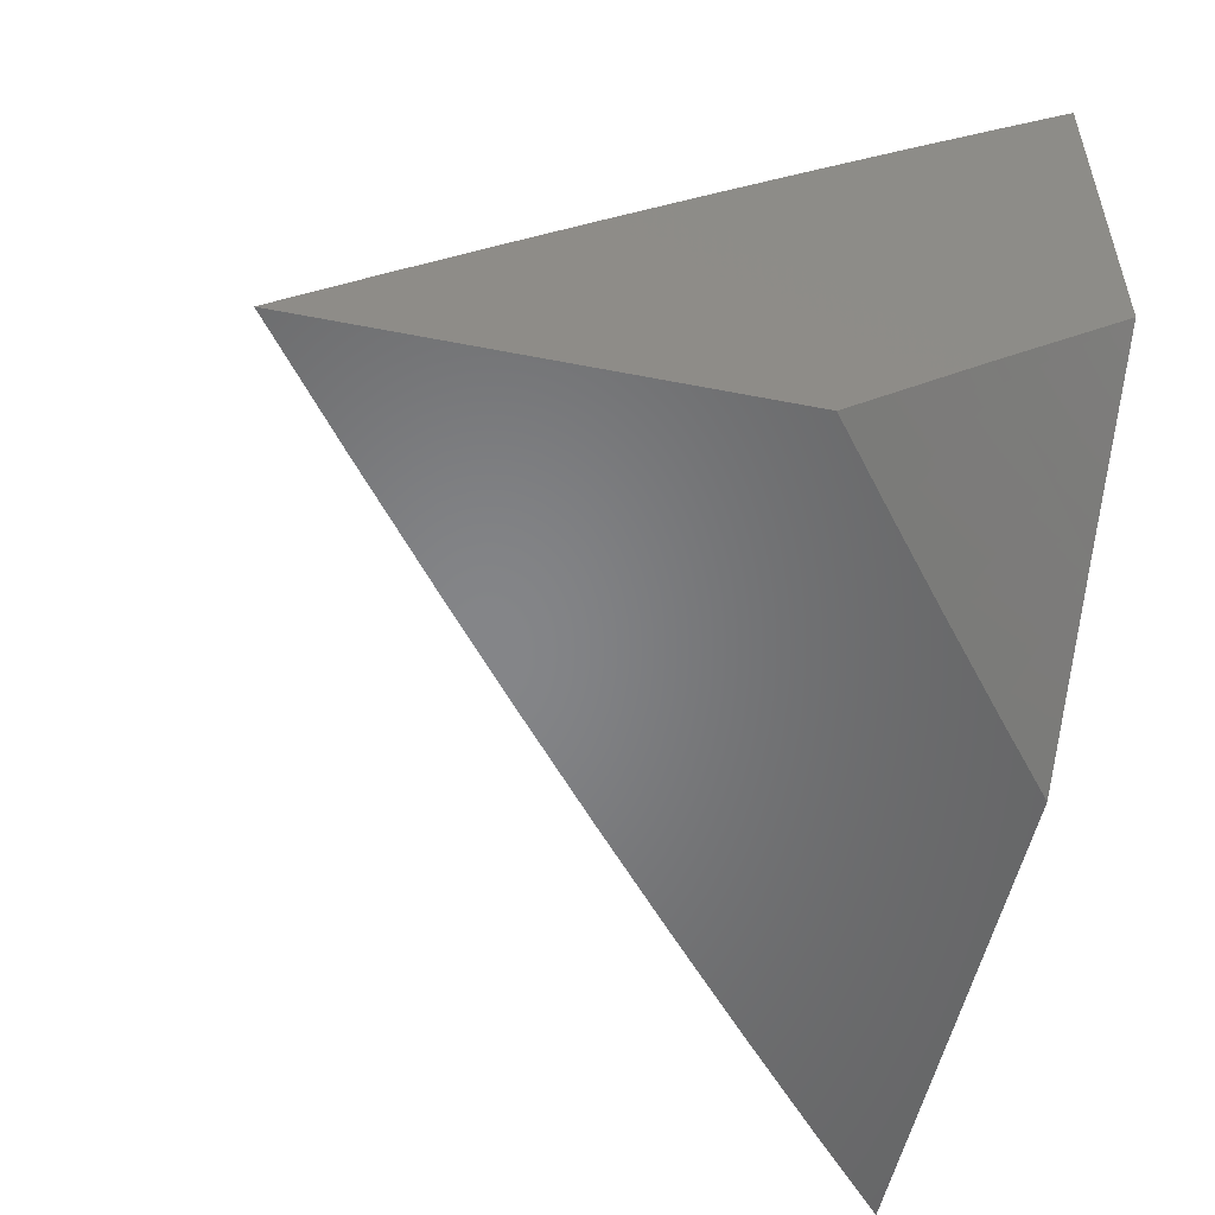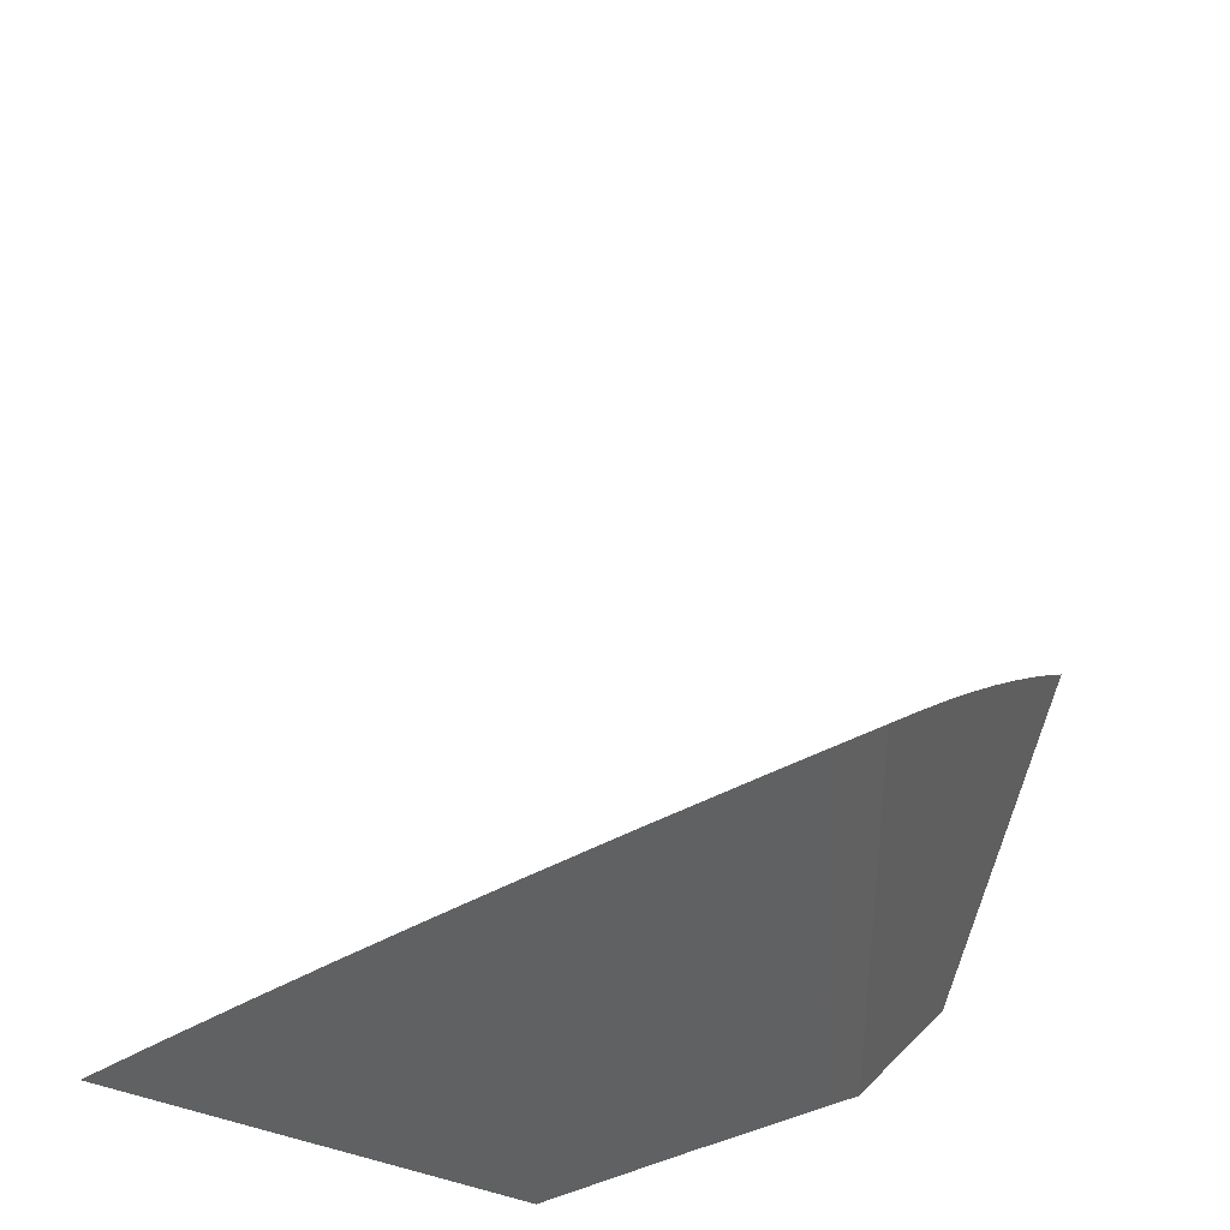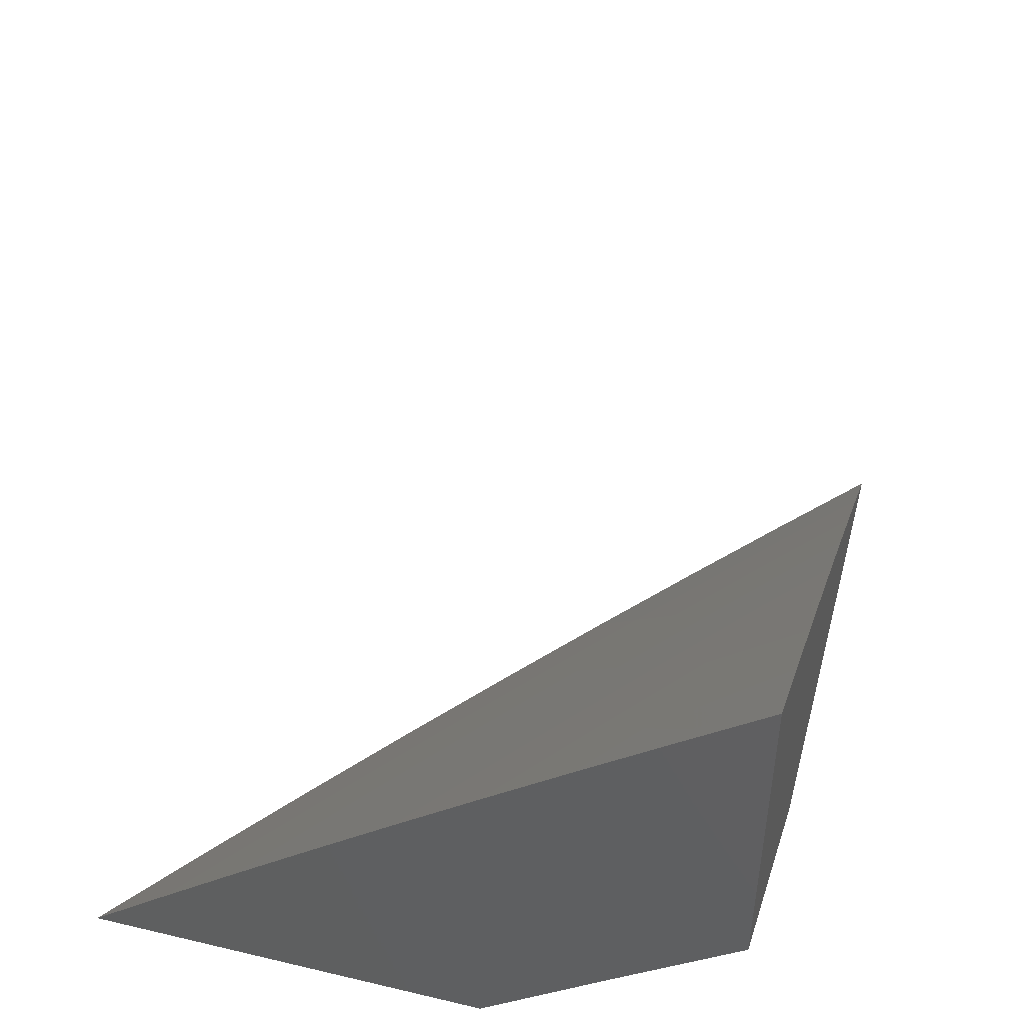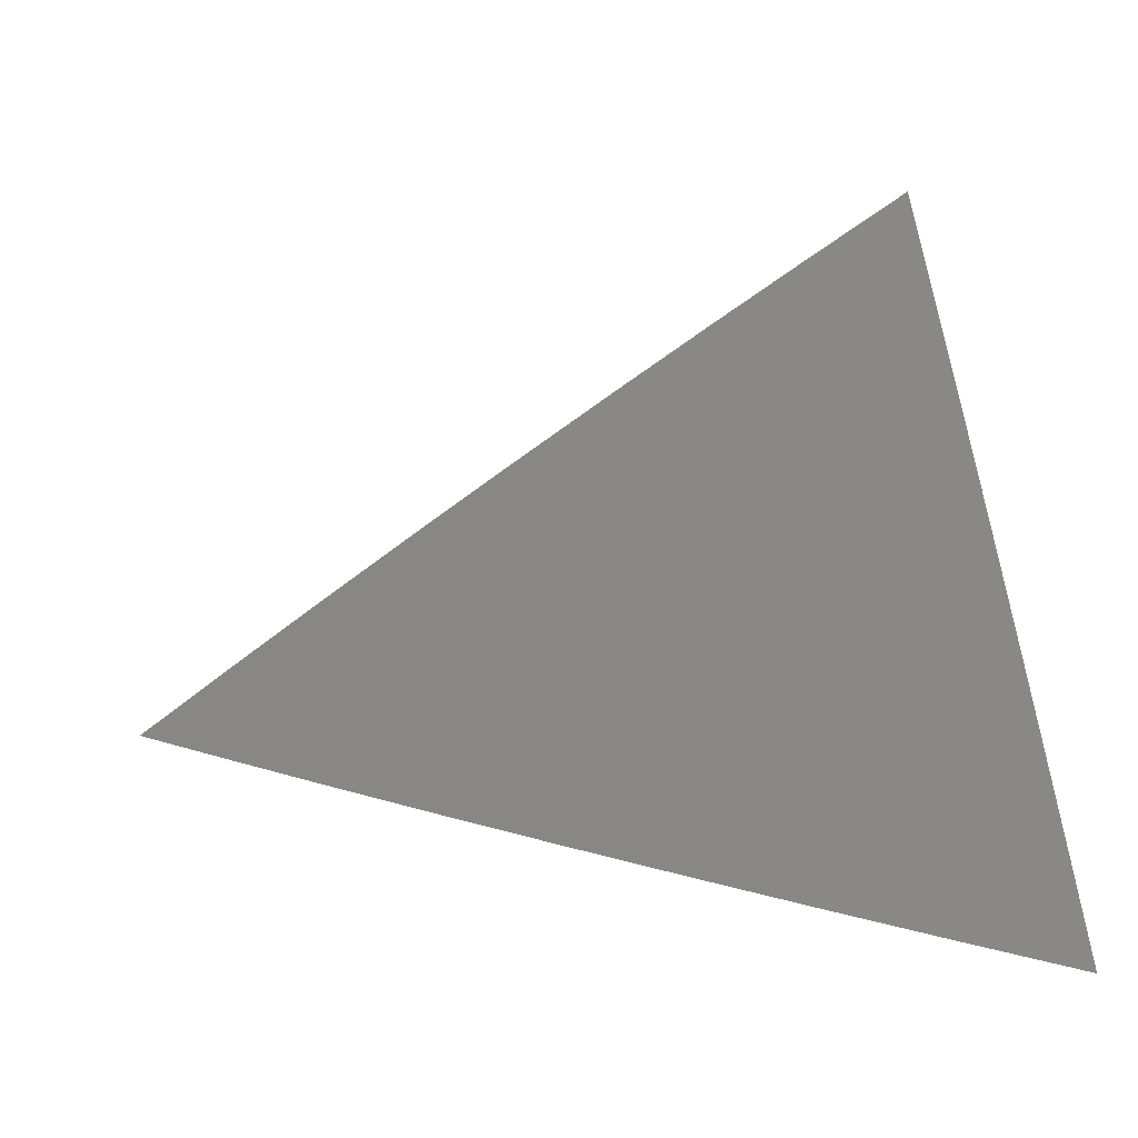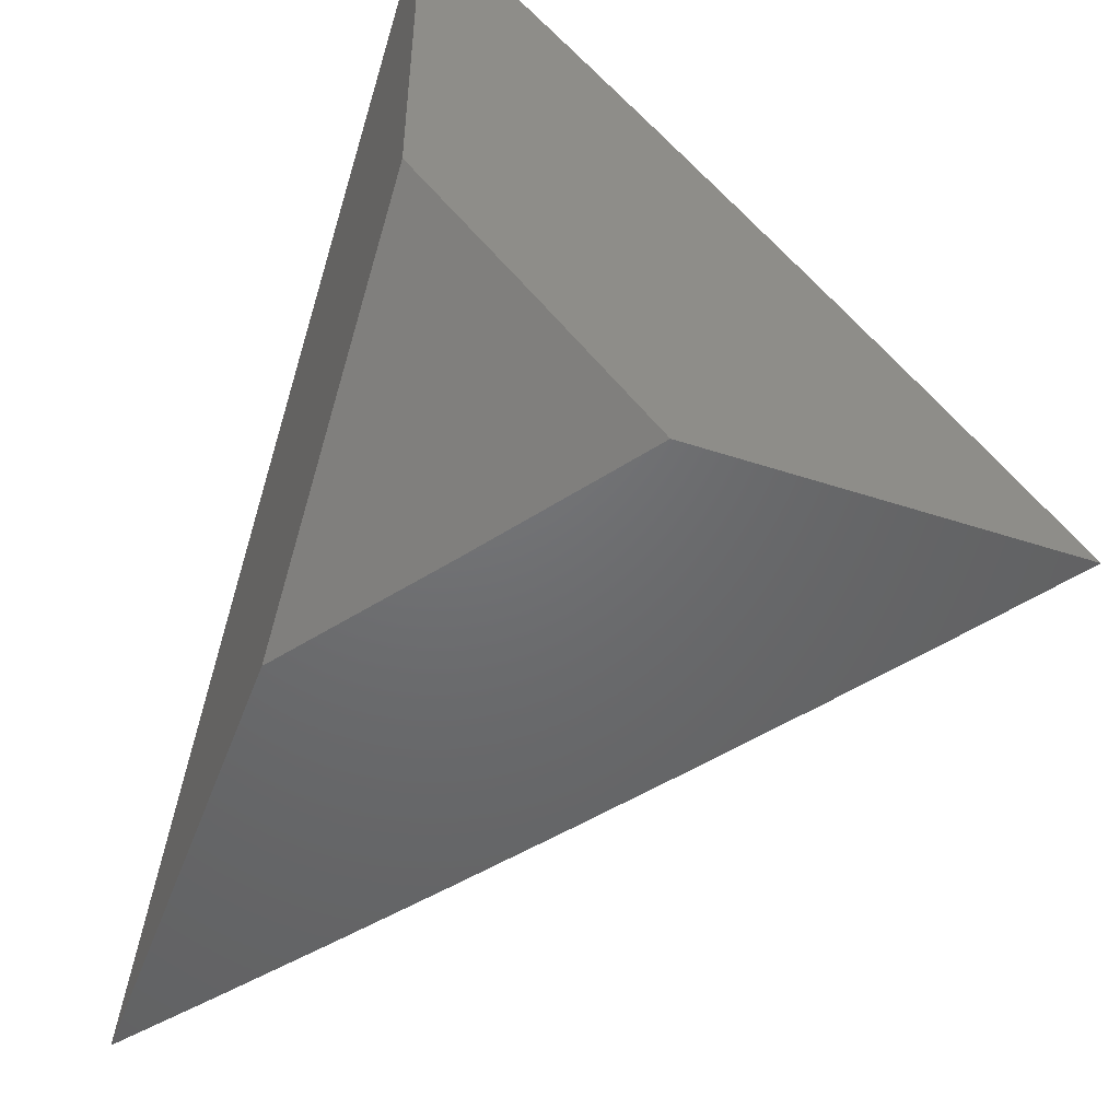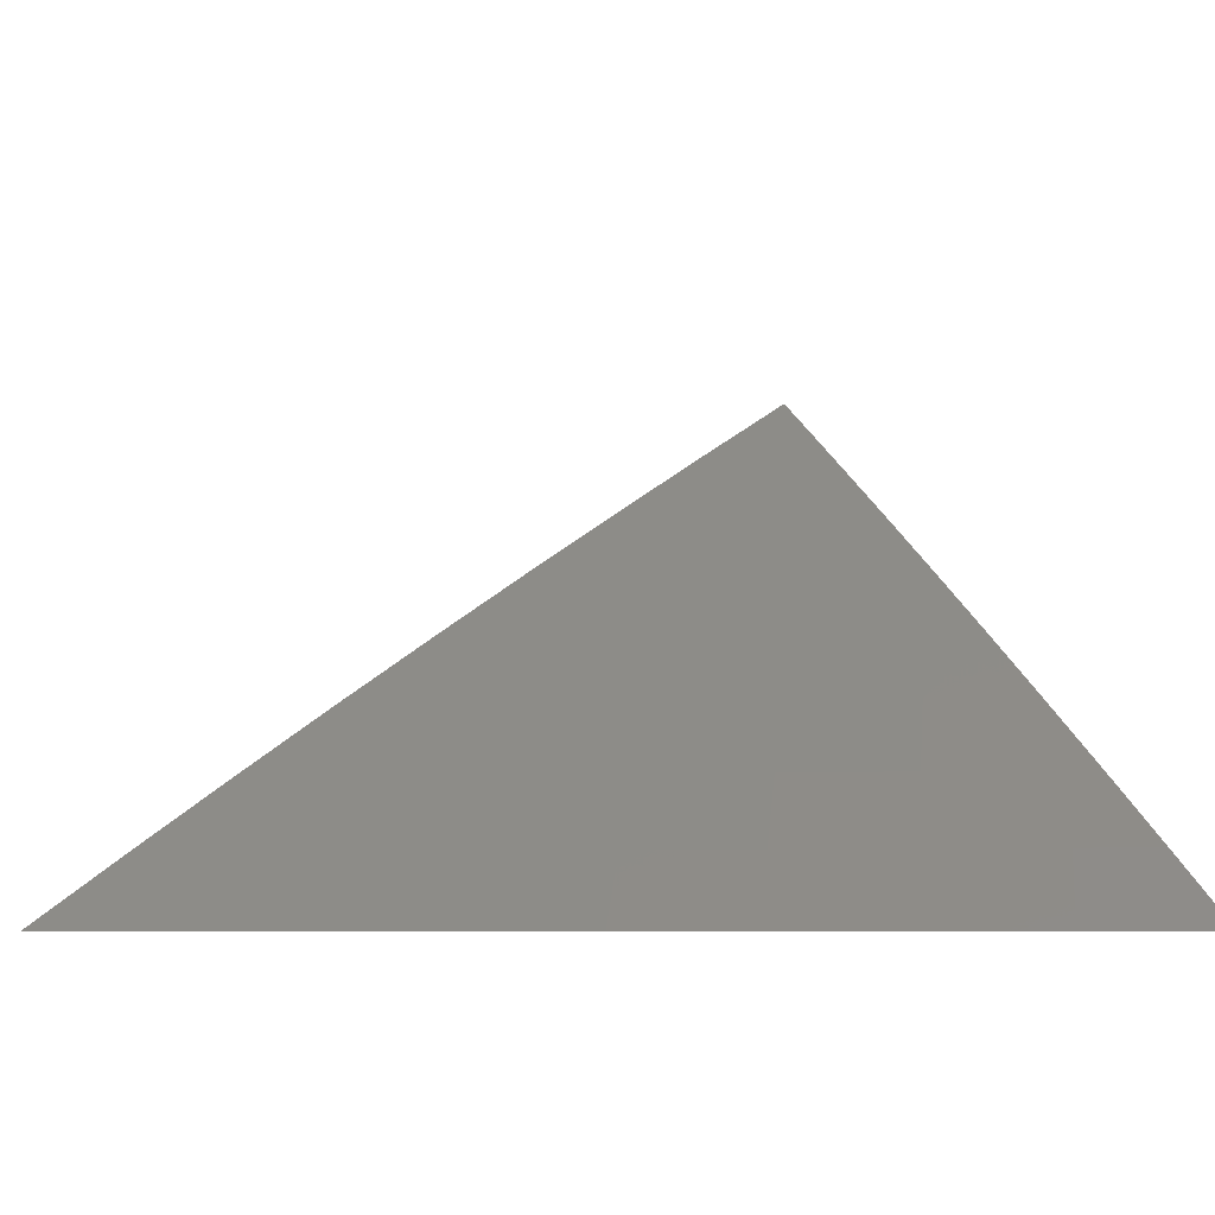
<metadata>
{"format":"stl","ext":"stl","renderer":"f3d","projection":"perspective","resolution":1024,"background":"white","views":[{"elev":-52.7,"azim":-101.9,"up":"+Z"},{"elev":36.5,"azim":-70.7,"up":"+Z"},{"elev":46.8,"azim":-75.0,"up":"+Z"},{"elev":19.2,"azim":170.9,"up":"+Z"},{"elev":-48.6,"azim":-110.1,"up":"+Y"},{"elev":-7.0,"azim":149.9,"up":"+Z"}]}
</metadata>
<code>
# stl→obj: 64 verts, 124 faces
v 5.462 6 8
v 5.406 6.048 8
v 5.405 6 8.041
v 5.381 6.021 8.04
v 5.348 6 8.081
v 5.325 6.069 8.04
v 5.301 6.042 8.08
v 5.268 6.116 8.04
v 5.244 6.089 8.08
v 5.211 6.163 8.04
v 5.187 6.135 8.08
v 5.153 6.209 8.04
v 5.13 6.181 8.08
v 5.095 6.255 8.04
v 5.072 6.227 8.08
v 5.037 6.3 8.04
v 5.014 6.272 8.08
v 5 6.281 8.08
v 5 6.235 8.12
v 5.349 6.096 8
v 5.292 6.144 8
v 5.234 6.191 8
v 5.176 6.237 8
v 5.118 6.283 8
v 5.059 6.328 8
v 5 6.373 8
v 5 6.327 8.04
v 5 6.189 8.16
v 5.049 6.198 8.119
v 5.025 6.17 8.159
v 5 6.142 8.199
v 5.002 6.141 8.198
v 5 6.095 8.238
v 5.059 6.096 8.198
v 5.035 6.068 8.237
v 5.092 6.022 8.237
v 5.059 6 8.277
v 5.117 6 8.239
v 5 6.047 8.276
v 5.011 6.039 8.276
v 5 6 8.315
v 5.175 6 8.2
v 5.172 6.005 8.198
v 5.116 6.051 8.198
v 5.233 6 8.161
v 5.196 6.033 8.159
v 5.14 6.079 8.159
v 5.164 6.107 8.119
v 5.106 6.153 8.119
v 5.291 6 8.121
v 5.277 6.014 8.119
v 5.22 6.061 8.119
v 5.083 6.125 8.159
v 5 6.143 8
v 5.045 6.108 8
v 5 6.072 8.06
v 5.009 6.065 8.06
v 5 6 8.12
v 5.054 6.029 8.06
v 5.076 6.011 8.06
v 5.09 6.072 8
v 5.135 6.036 8
v 5.179 6 8
v 5.09 6 8.061
f 1 2 3
f 3 2 4
f 3 4 5
f 5 4 6
f 5 6 7
f 7 6 8
f 7 8 9
f 9 8 10
f 9 10 11
f 11 10 12
f 11 12 13
f 13 12 14
f 13 14 15
f 15 14 16
f 15 16 17
f 17 16 18
f 17 18 19
f 2 20 4
f 4 20 6
f 20 21 6
f 6 21 8
f 21 22 8
f 8 22 10
f 22 23 10
f 10 23 12
f 23 24 12
f 12 24 14
f 24 25 14
f 14 25 16
f 26 27 25
f 25 27 16
f 27 18 16
f 28 29 19
f 19 29 15
f 19 15 17
f 29 28 30
f 30 28 31
f 30 31 32
f 32 31 33
f 32 33 34
f 34 33 35
f 34 35 36
f 36 35 37
f 36 37 38
f 33 39 35
f 35 39 40
f 35 40 37
f 37 40 41
f 41 40 39
f 42 43 38
f 38 43 44
f 38 44 36
f 36 44 34
f 42 45 43
f 43 45 46
f 43 46 47
f 47 46 48
f 47 48 49
f 49 48 13
f 49 13 15
f 50 51 45
f 45 51 52
f 45 52 46
f 46 52 48
f 51 50 7
f 7 50 5
f 52 51 9
f 9 51 7
f 48 52 11
f 11 52 9
f 44 43 47
f 13 48 11
f 44 47 53
f 53 47 49
f 53 49 29
f 29 49 15
f 44 53 34
f 34 53 30
f 34 30 32
f 30 53 29
f 54 55 56
f 56 55 57
f 56 57 58
f 58 57 59
f 58 59 60
f 60 59 61
f 60 61 62
f 57 55 59
f 59 55 61
f 63 64 62
f 62 64 60
f 64 58 60
f 41 39 58
f 58 39 33
f 58 33 31
f 58 31 56
f 56 31 28
f 56 28 19
f 56 19 54
f 54 19 18
f 54 18 27
f 27 26 54
f 26 25 54
f 54 25 24
f 54 24 23
f 54 23 55
f 55 23 22
f 55 22 61
f 61 22 62
f 62 22 21
f 62 21 63
f 63 21 20
f 63 20 2
f 2 1 63
f 1 3 63
f 63 3 5
f 63 5 50
f 63 50 64
f 64 50 45
f 64 45 42
f 64 42 58
f 58 42 38
f 58 38 37
f 37 41 58

</code>
